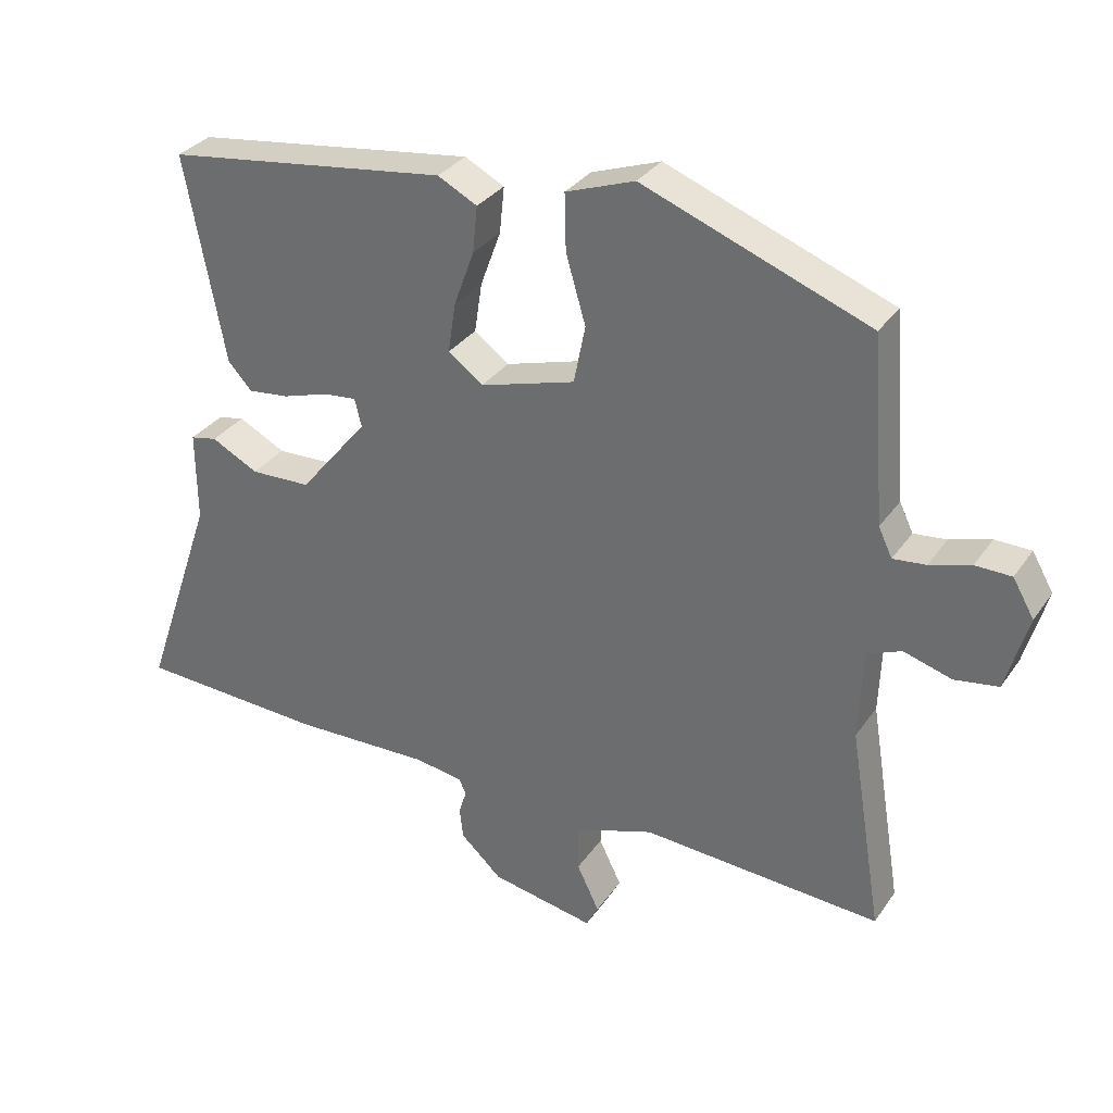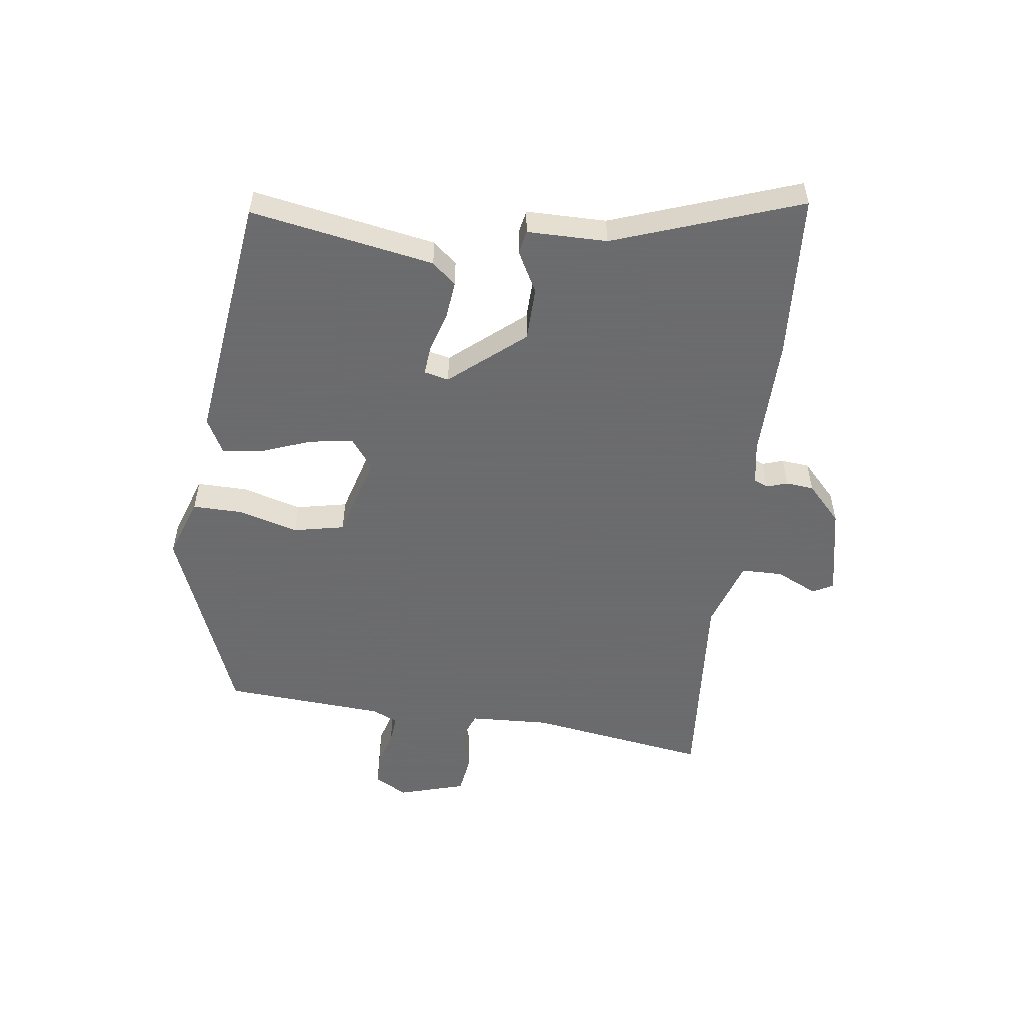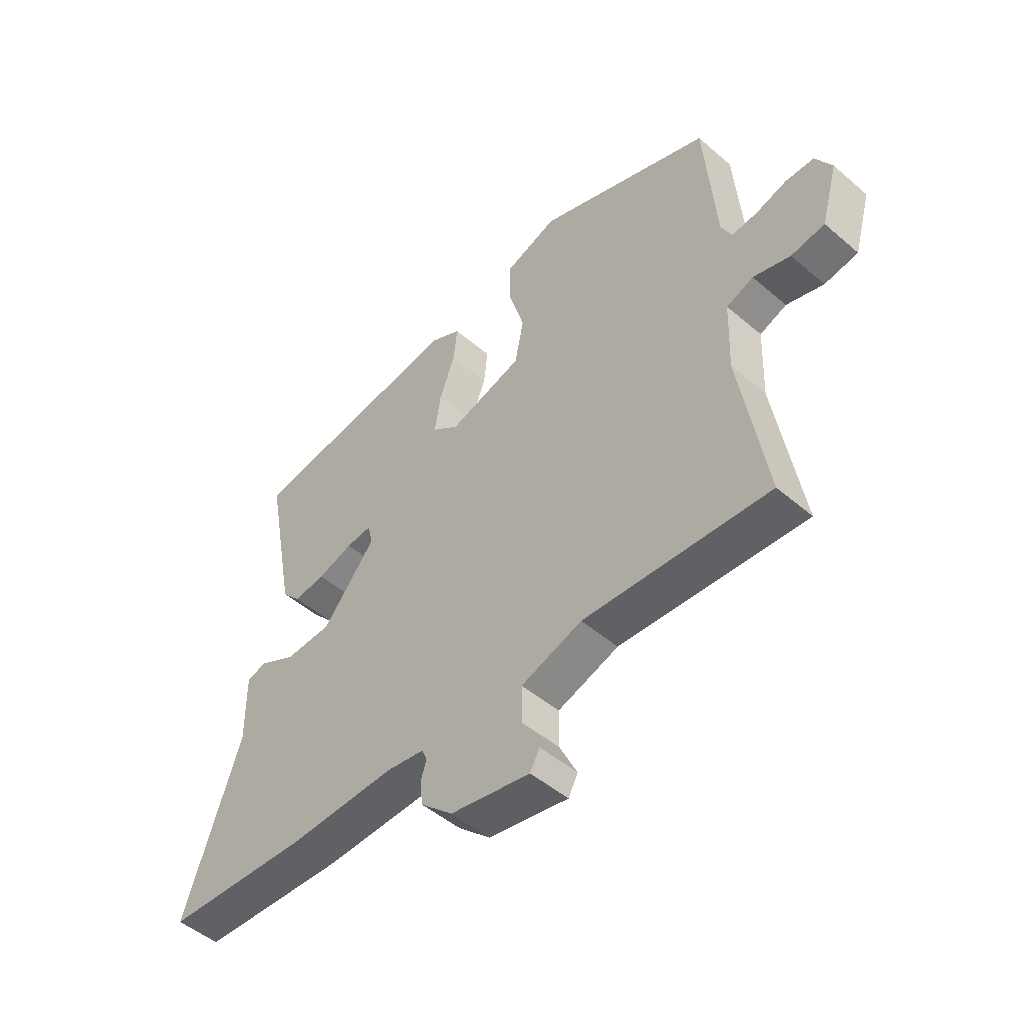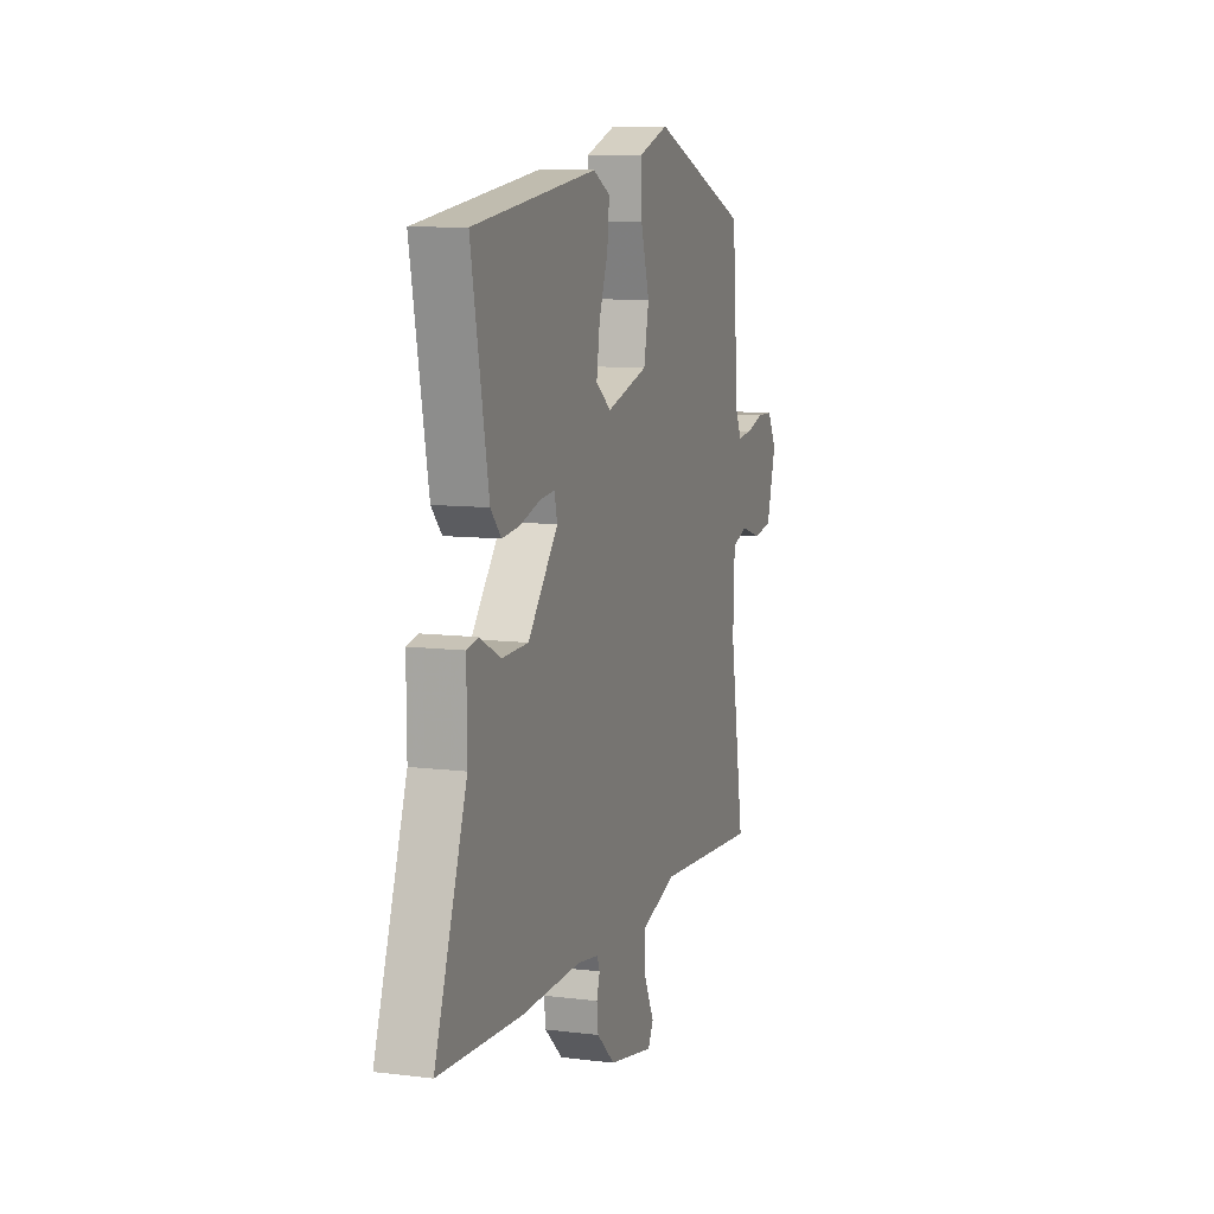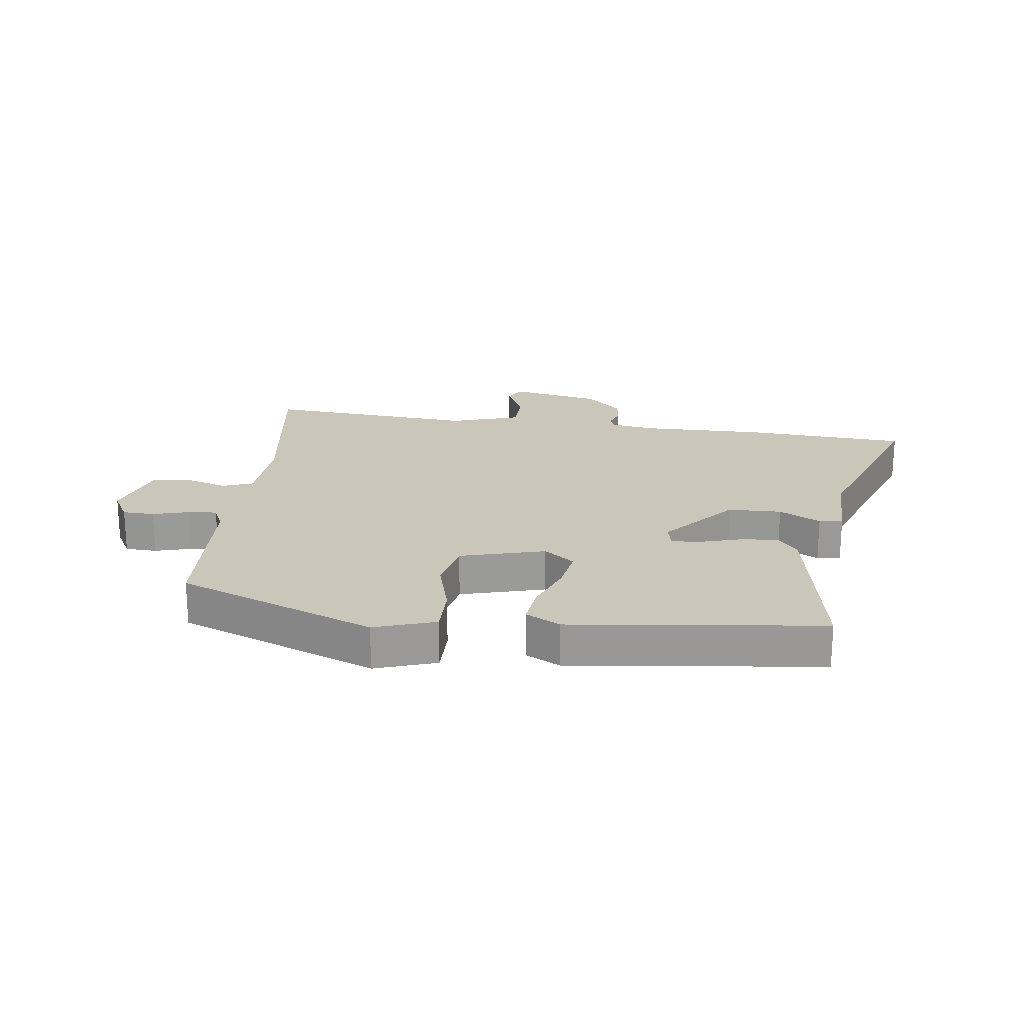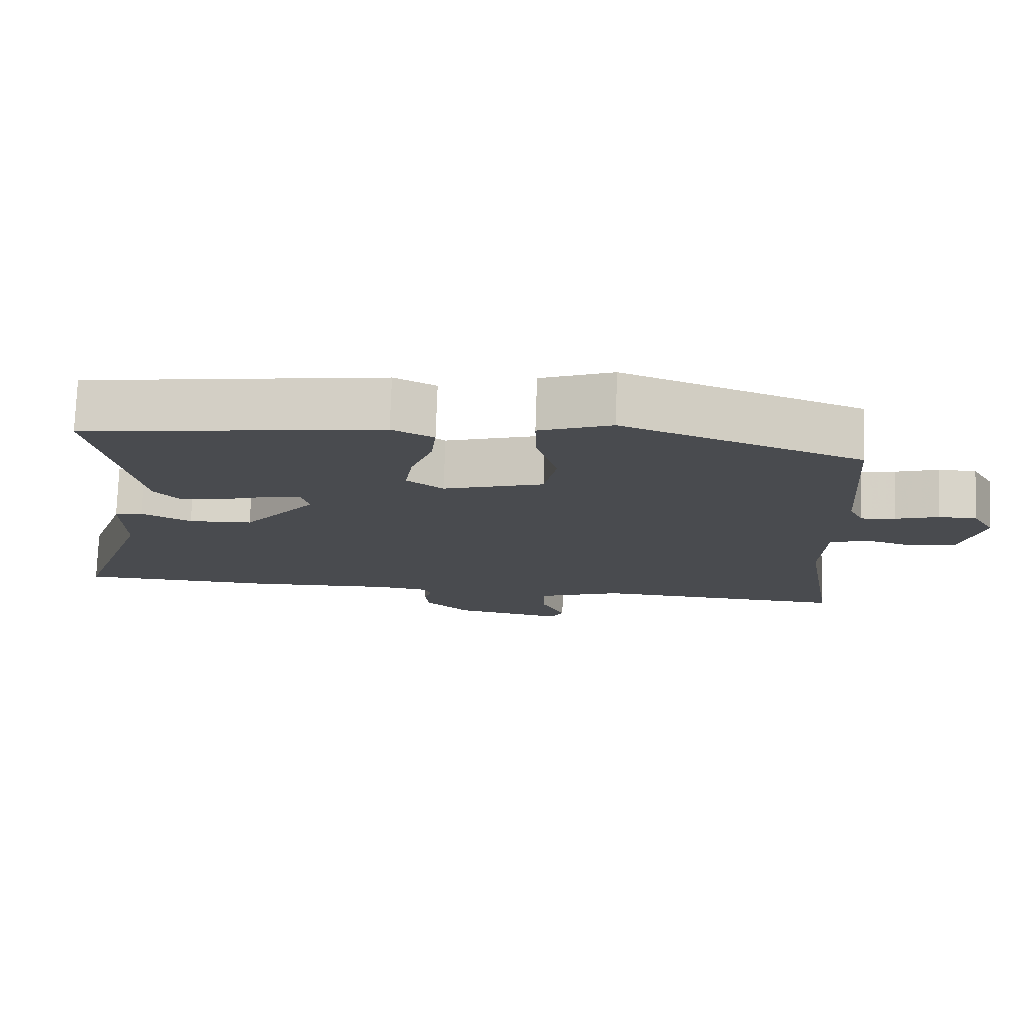
<metadata>
{"format":"obj","ext":"obj","renderer":"f3d","projection":"perspective","resolution":1024,"background":"white","views":[{"elev":31.9,"azim":-151.1,"up":"+Z"},{"elev":-53.5,"azim":83.1,"up":"+Y"},{"elev":-49.1,"azim":-133.5,"up":"+Z"},{"elev":9.4,"azim":108.2,"up":"+Z"},{"elev":21.2,"azim":8.3,"up":"+Y"},{"elev":75.9,"azim":-178.1,"up":"+Z"}]}
</metadata>
<code>
v 0.655 0.07 -0.492
v 0.379 0.07 -0.506
v 0.177 0.07 -0.501
v 0.105 0.07 -0.512
v 0.095 0.07 -0.535
v 0.106 0.07 -0.57
v 0.101 0.07 -0.616
v 0.04 0.07 -0.672
v -0.112 0.07 -0.701
v -0.13 0.07 -0.667
v -0.097 0.07 -0.599
v -0.097 0.07 -0.53
v -0.213 0.07 -0.491
v -0.564 0.07 -0.514
v -0.515 0.07 -0.214
v -0.52 0.07 -0.081
v -0.571 0.07 -0.061
v -0.641 0.07 -0.082
v -0.705 0.07 -0.072
v -0.737 0.07 0.04
v -0.706 0.07 0.094
v -0.653 0.07 0.095
v -0.593 0.07 0.077
v -0.545 0.07 0.072
v -0.525 0.07 0.114
v -0.504 0.07 0.384
v -0.173 0.07 0.51
v -0.072 0.07 0.474
v -0.074 0.07 0.391
v -0.103 0.07 0.292
v -0.086 0.07 0.207
v 0.054 0.07 0.166
v 0.105 0.07 0.204
v 0.094 0.07 0.277
v 0.064 0.07 0.359
v 0.057 0.07 0.427
v 0.115 0.07 0.457
v 0.531 0.07 0.401
v 0.473 0.07 0.097
v 0.438 0.07 0.058
v 0.377 0.07 0.065
v 0.31 0.07 0.086
v 0.261 0.07 0.091
v 0.251 0.07 0.05
v 0.352 0.07 -0.073
v 0.441 0.07 -0.076
v 0.51 0.07 -0.04
v 0.549 0.07 -0.048
v 0.548 0.07 -0.181
v 0.655 0 -0.492
v 0.379 0 -0.506
v 0.177 0 -0.501
v 0.105 0 -0.512
v 0.095 0 -0.535
v 0.106 0 -0.57
v 0.101 0 -0.616
v 0.04 0 -0.672
v -0.112 0 -0.701
v -0.13 0 -0.667
v -0.097 0 -0.599
v -0.097 0 -0.53
v -0.213 0 -0.491
v -0.564 0 -0.514
v -0.515 0 -0.214
v -0.52 0 -0.081
v -0.571 0 -0.061
v -0.641 0 -0.082
v -0.705 0 -0.072
v -0.737 0 0.04
v -0.706 0 0.094
v -0.653 0 0.095
v -0.593 0 0.077
v -0.545 0 0.072
v -0.525 0 0.114
v -0.504 0 0.384
v -0.173 0 0.51
v -0.072 0 0.474
v -0.074 0 0.391
v -0.103 0 0.292
v -0.086 0 0.207
v 0.054 0 0.166
v 0.105 0 0.204
v 0.094 0 0.277
v 0.064 0 0.359
v 0.057 0 0.427
v 0.115 0 0.457
v 0.531 0 0.401
v 0.473 0 0.097
v 0.438 0 0.058
v 0.377 0 0.065
v 0.31 0 0.086
v 0.261 0 0.091
v 0.251 0 0.05
v 0.352 0 -0.073
v 0.441 0 -0.076
v 0.51 0 -0.04
v 0.549 0 -0.048
v 0.548 0 -0.181
f 46 47 48 49
f 1 2 3
f 49 1 3
f 46 49 3
f 45 46 3
f 44 45 3 4
f 43 44 4 5
f 40 41 42
f 39 40 42
f 38 39 42
f 37 38 42
f 36 37 42
f 35 36 42
f 34 35 42
f 33 34 42 43
f 32 33 43 5
f 28 29 30
f 27 28 30
f 26 27 30
f 25 26 30
f 24 25 30 31
f 21 22 23
f 20 21 23
f 19 20 23
f 18 19 23
f 17 18 23
f 16 17 23 24
f 13 14 15
f 12 13 15 16
f 9 10 11
f 8 9 11
f 7 8 11
f 6 7 11
f 5 6 11
f 5 11 12
f 24 31 32
f 16 24 32
f 12 16 32
f 5 12 32
f 98 97 96 95
f 52 51 50
f 52 50 98
f 52 98 95
f 52 95 94
f 53 52 94 93
f 54 53 93 92
f 91 90 89
f 91 89 88
f 91 88 87
f 91 87 86
f 91 86 85
f 91 85 84
f 91 84 83
f 92 91 83 82
f 54 92 82 81
f 79 78 77
f 79 77 76
f 79 76 75
f 79 75 74
f 80 79 74 73
f 72 71 70
f 72 70 69
f 72 69 68
f 72 68 67
f 72 67 66
f 73 72 66 65
f 64 63 62
f 65 64 62 61
f 60 59 58
f 60 58 57
f 60 57 56
f 60 56 55
f 60 55 54
f 61 60 54
f 81 80 73
f 81 73 65
f 81 65 61
f 81 61 54
f 1 50 51 2
f 2 51 52 3
f 3 52 53 4
f 4 53 54 5
f 5 54 55 6
f 6 55 56 7
f 7 56 57 8
f 8 57 58 9
f 9 58 59 10
f 10 59 60 11
f 11 60 61 12
f 12 61 62 13
f 13 62 63 14
f 14 63 64 15
f 15 64 65 16
f 16 65 66 17
f 17 66 67 18
f 18 67 68 19
f 19 68 69 20
f 20 69 70 21
f 21 70 71 22
f 22 71 72 23
f 23 72 73 24
f 24 73 74 25
f 25 74 75 26
f 26 75 76 27
f 27 76 77 28
f 28 77 78 29
f 29 78 79 30
f 30 79 80 31
f 31 80 81 32
f 32 81 82 33
f 33 82 83 34
f 34 83 84 35
f 35 84 85 36
f 36 85 86 37
f 37 86 87 38
f 38 87 88 39
f 39 88 89 40
f 40 89 90 41
f 41 90 91 42
f 42 91 92 43
f 43 92 93 44
f 44 93 94 45
f 45 94 95 46
f 46 95 96 47
f 47 96 97 48
f 48 97 98 49
f 49 98 50 1

</code>
